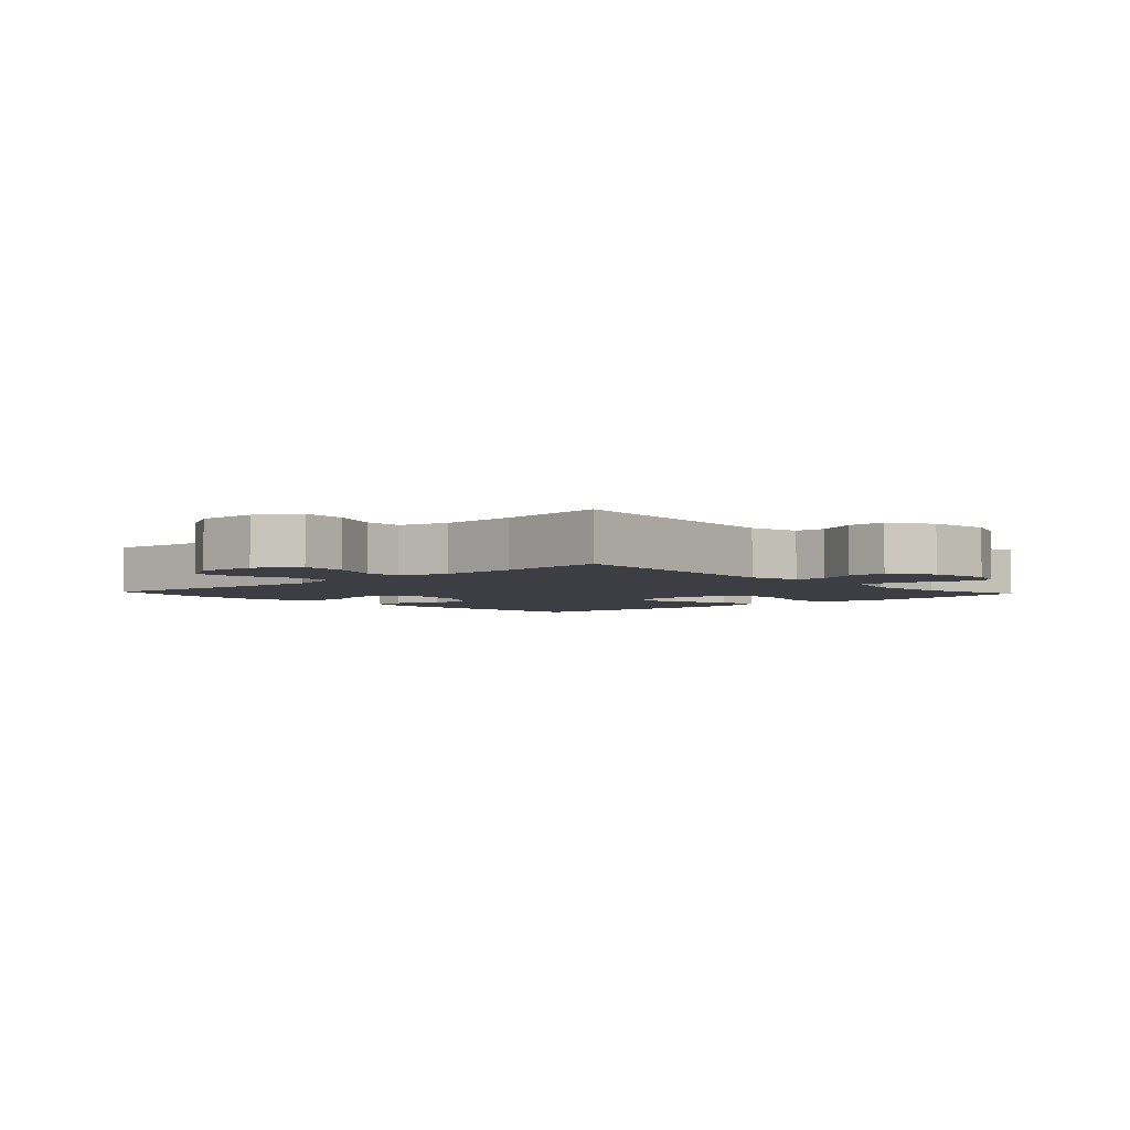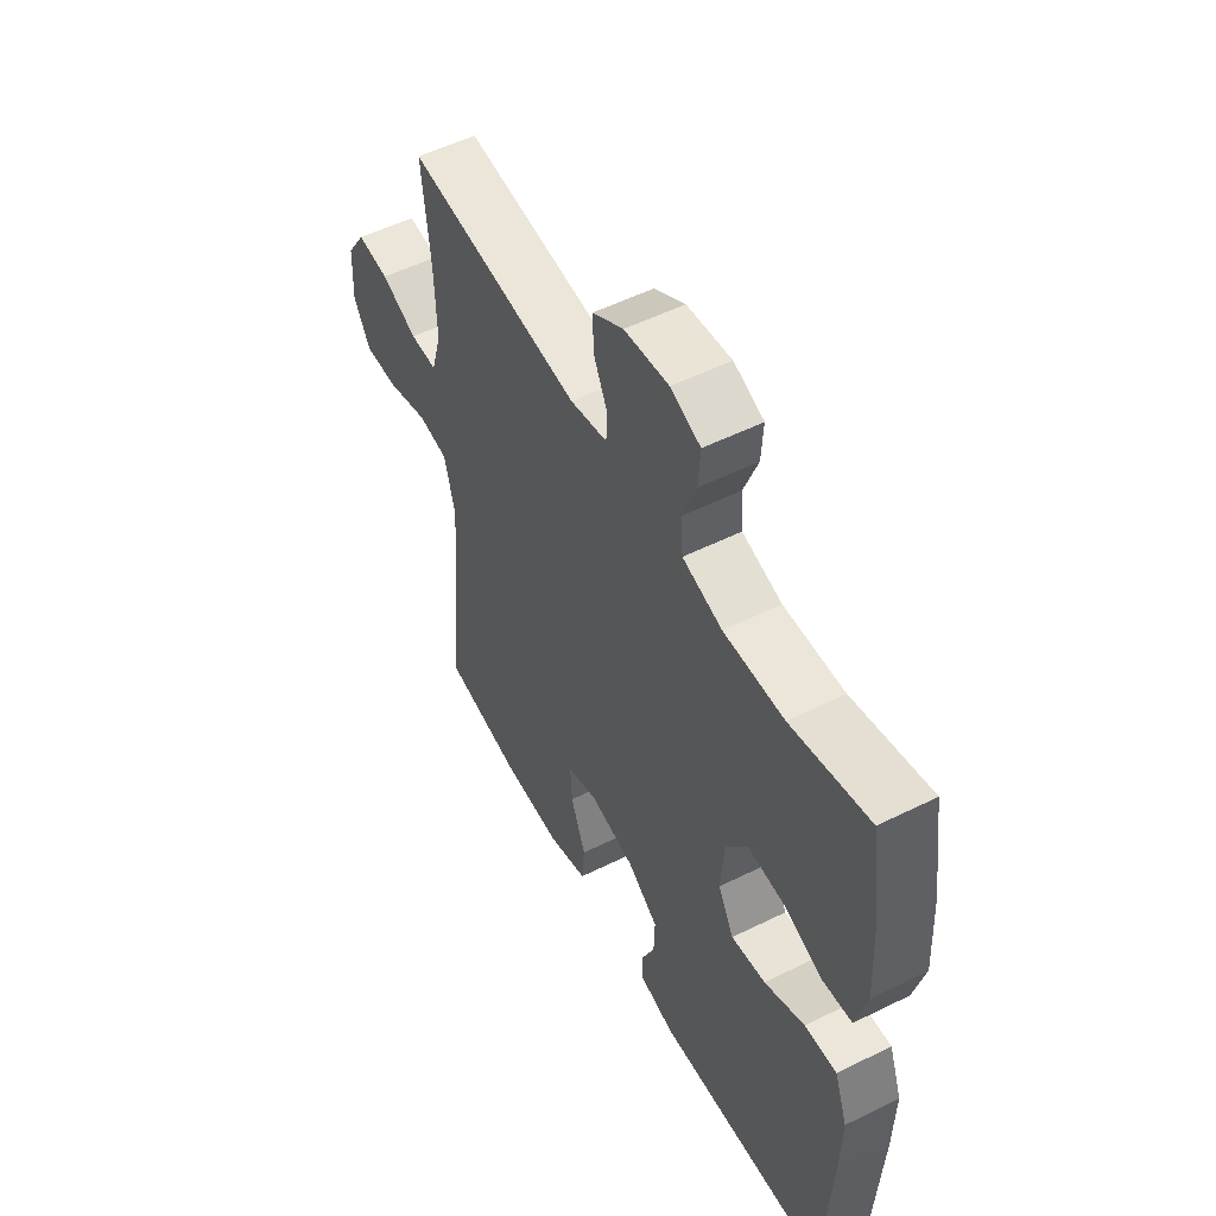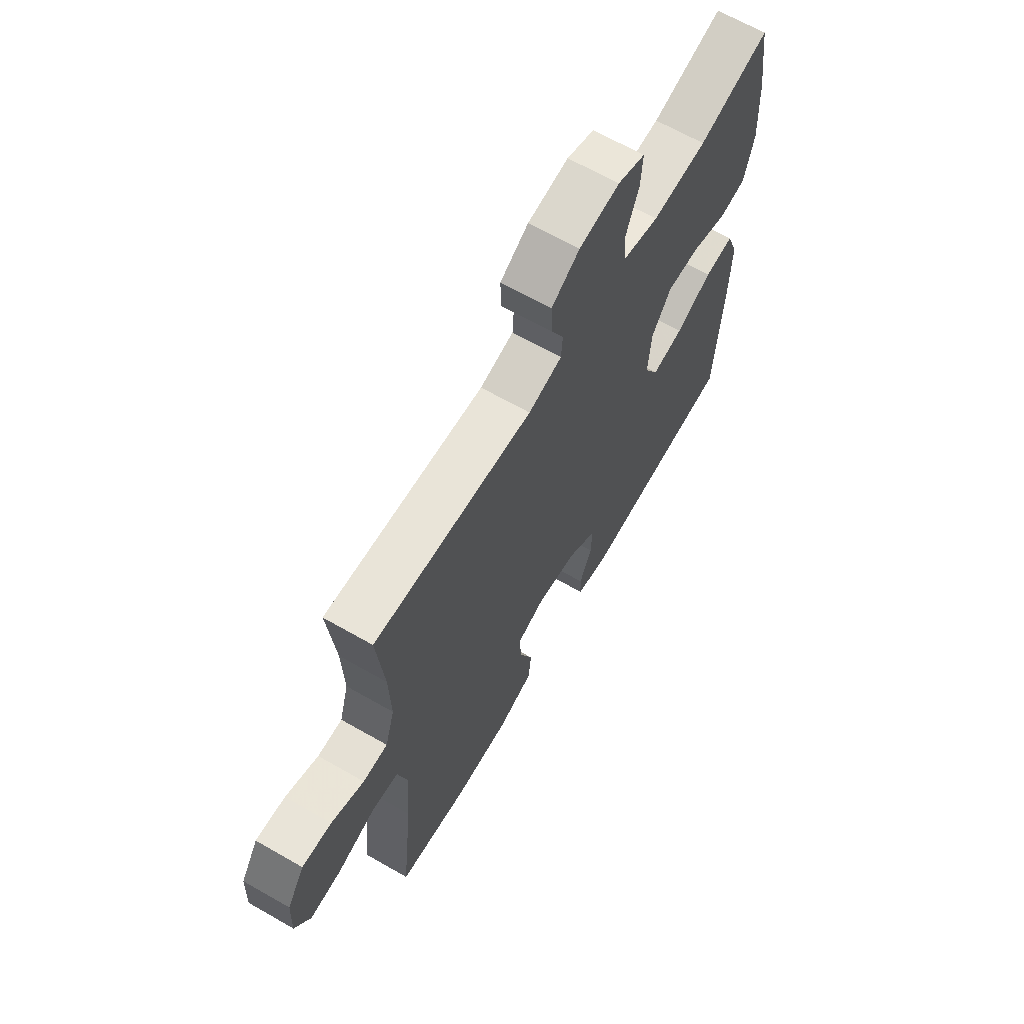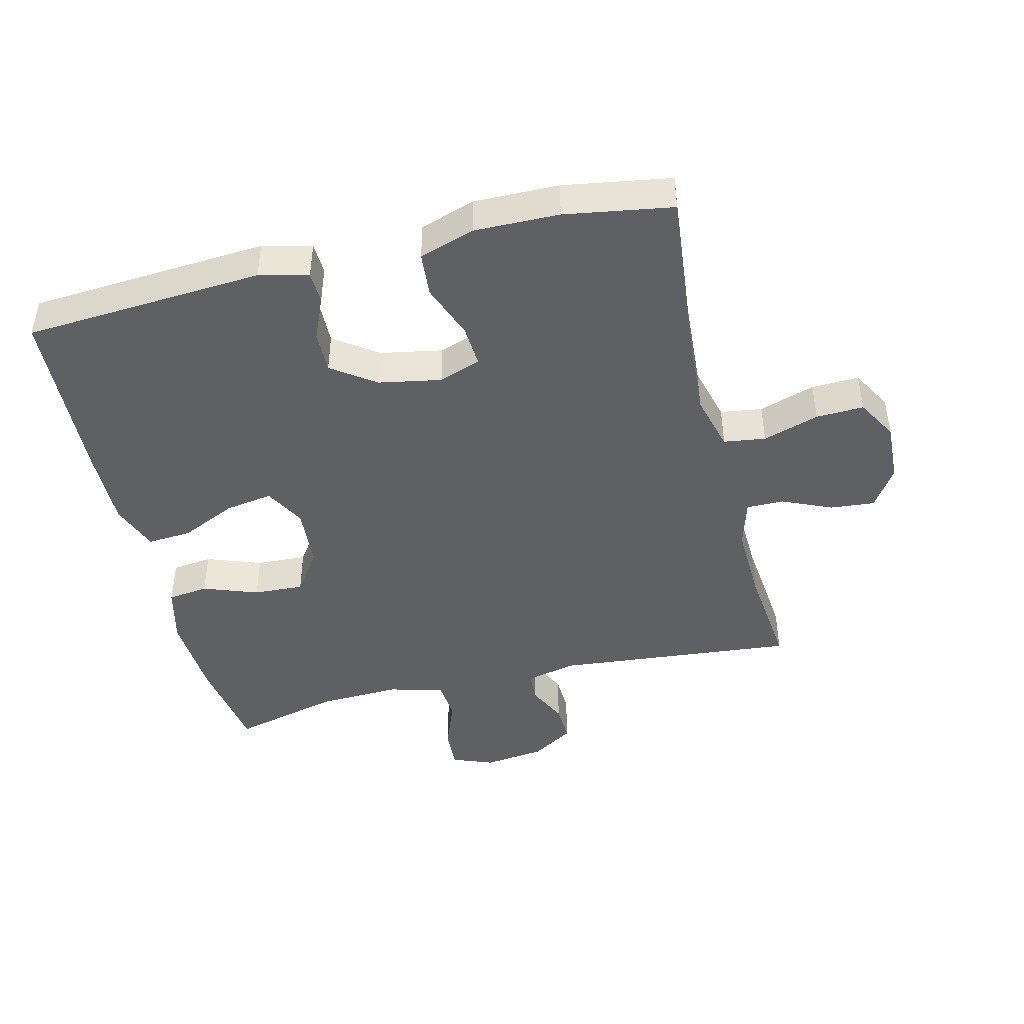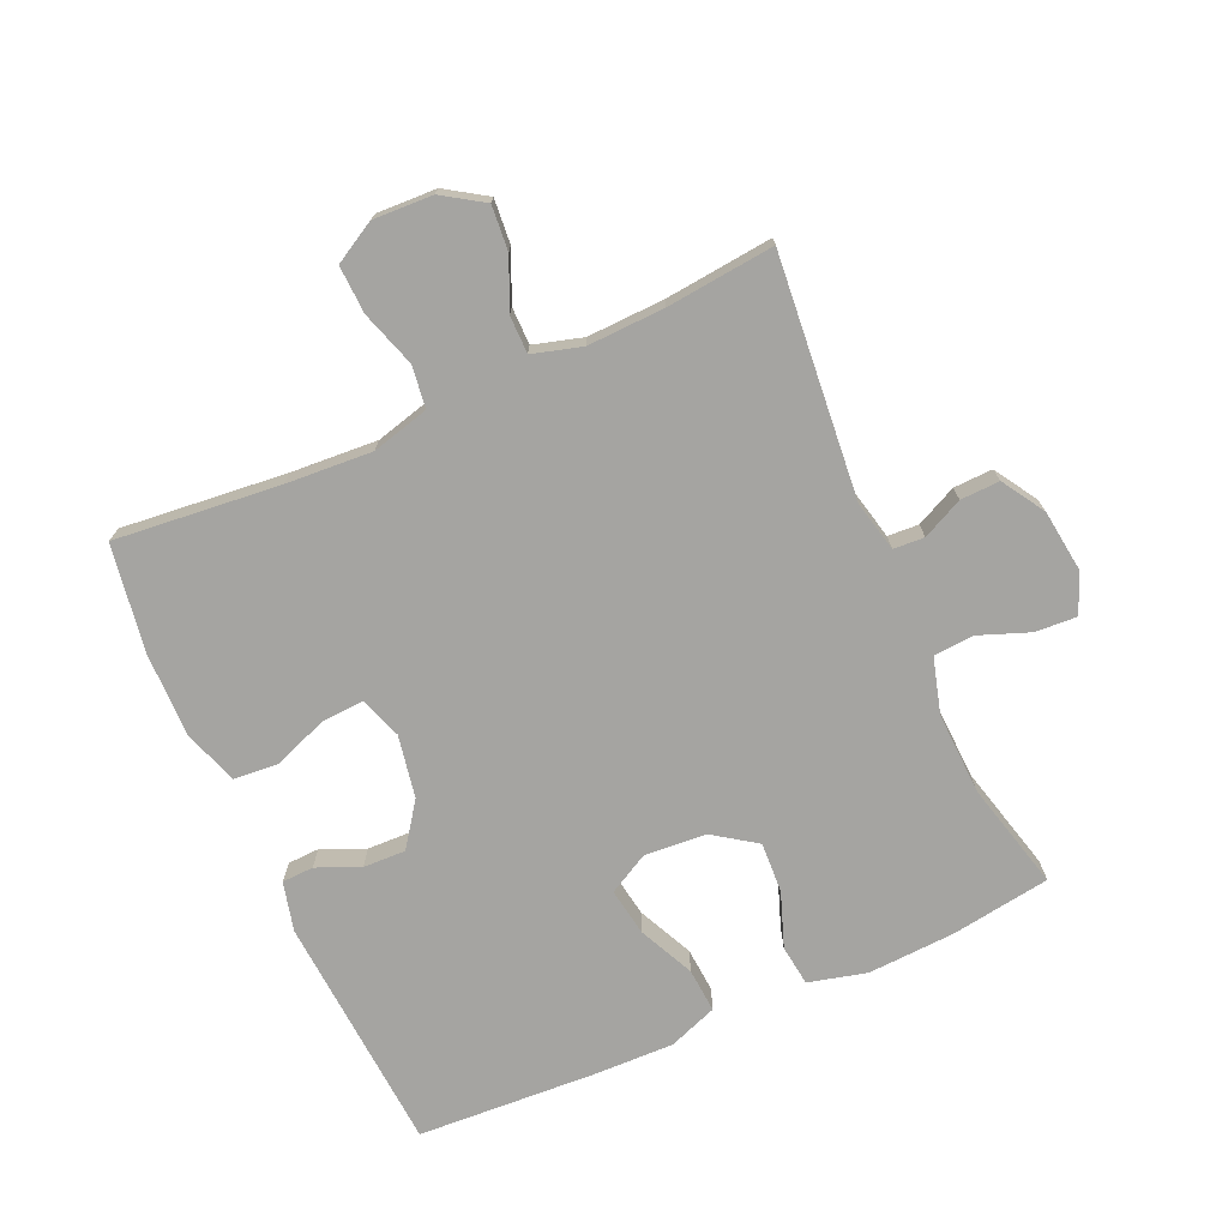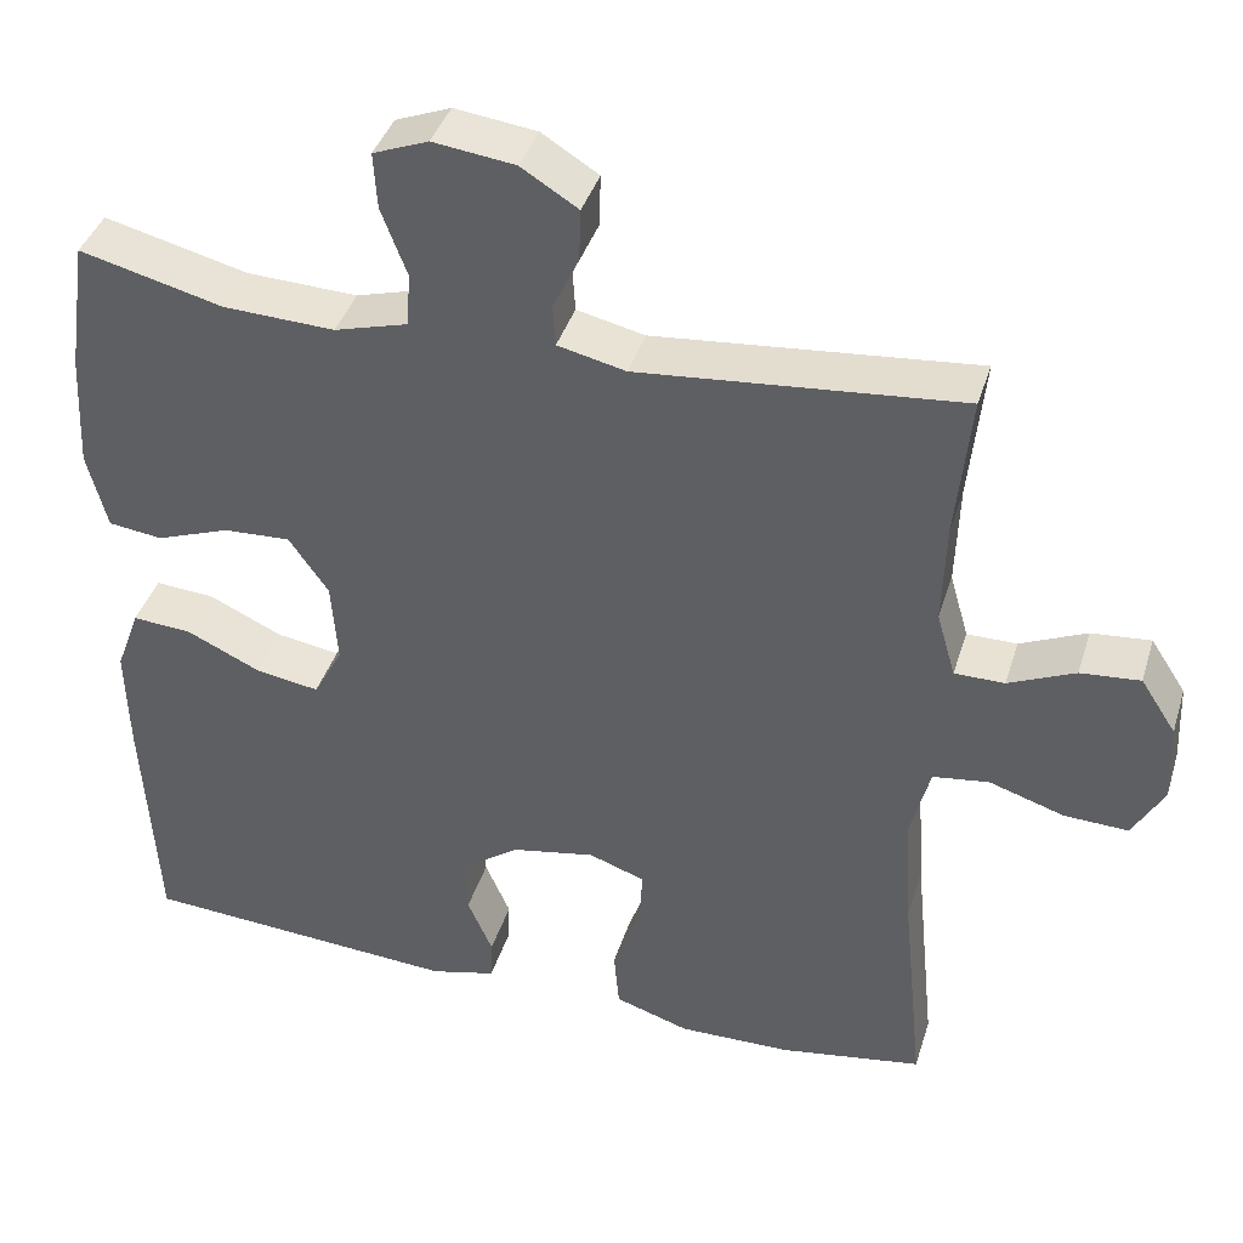
<metadata>
{"format":"obj","ext":"obj","renderer":"f3d","projection":"perspective","resolution":1024,"background":"white","views":[{"elev":-3.7,"azim":-47.2,"up":"+Y"},{"elev":53.8,"azim":62.2,"up":"+Z"},{"elev":65.9,"azim":-60.1,"up":"+Z"},{"elev":-44.3,"azim":-166.2,"up":"+Y"},{"elev":-73.3,"azim":-65.9,"up":"+Y"},{"elev":39.8,"azim":-163.3,"up":"+Z"}]}
</metadata>
<code>
v 0.5 0.07 0.5
v 0.523 0.07 0.345
v 0.53 0.07 0.21
v 0.507 0.07 0.12
v 0.444 0.07 0.112
v 0.359 0.07 0.143
v 0.281 0.07 0.147
v 0.235 0.07 0.081
v 0.228 0.07 -0.015
v 0.262 0.07 -0.078
v 0.336 0.07 -0.066
v 0.422 0.07 -0.026
v 0.491 0.07 -0.021
v 0.519 0.07 -0.097
v 0.516 0.07 -0.22
v 0.5 0.07 -0.5
v 0.129 0.07 -0.525
v 0.053 0.07 -0.506
v 0.051 0.07 -0.457
v 0.08 0.07 -0.39
v 0.082 0.07 -0.324
v 0.015 0.07 -0.276
v -0.082 0.07 -0.258
v -0.147 0.07 -0.281
v -0.143 0.07 -0.347
v -0.111 0.07 -0.432
v -0.117 0.07 -0.501
v -0.203 0.07 -0.529
v -0.334 0.07 -0.527
v -0.5 0.07 -0.5
v -0.474 0.07 -0.244
v -0.465 0.07 -0.11
v -0.488 0.07 -0.021
v -0.553 0.07 -0.012
v -0.64 0.07 -0.04
v -0.714 0.07 -0.043
v -0.75 0.07 0.021
v -0.746 0.07 0.114
v -0.705 0.07 0.177
v -0.636 0.07 0.171
v -0.559 0.07 0.137
v -0.501 0.07 0.137
v -0.479 0.07 0.213
v -0.483 0.07 0.333
v -0.5 0.07 0.5
v -0.127 0.07 0.465
v -0.048 0.07 0.483
v -0.045 0.07 0.531
v -0.075 0.07 0.594
v -0.077 0.07 0.655
v -0.011 0.07 0.696
v 0.084 0.07 0.708
v 0.148 0.07 0.683
v 0.144 0.07 0.618
v 0.114 0.07 0.539
v 0.119 0.07 0.477
v 0.204 0.07 0.453
v 0.333 0.07 0.458
v 0.5 0 0.5
v 0.523 0 0.345
v 0.53 0 0.21
v 0.507 0 0.12
v 0.444 0 0.112
v 0.359 0 0.143
v 0.281 0 0.147
v 0.235 0 0.081
v 0.228 0 -0.015
v 0.262 0 -0.078
v 0.336 0 -0.066
v 0.422 0 -0.026
v 0.491 0 -0.021
v 0.519 0 -0.097
v 0.516 0 -0.22
v 0.5 0 -0.5
v 0.129 0 -0.525
v 0.053 0 -0.506
v 0.051 0 -0.457
v 0.08 0 -0.39
v 0.082 0 -0.324
v 0.015 0 -0.276
v -0.082 0 -0.258
v -0.147 0 -0.281
v -0.143 0 -0.347
v -0.111 0 -0.432
v -0.117 0 -0.501
v -0.203 0 -0.529
v -0.334 0 -0.527
v -0.5 0 -0.5
v -0.474 0 -0.244
v -0.465 0 -0.11
v -0.488 0 -0.021
v -0.553 0 -0.012
v -0.64 0 -0.04
v -0.714 0 -0.043
v -0.75 0 0.021
v -0.746 0 0.114
v -0.705 0 0.177
v -0.636 0 0.171
v -0.559 0 0.137
v -0.501 0 0.137
v -0.479 0 0.213
v -0.483 0 0.333
v -0.5 0 0.5
v -0.127 0 0.465
v -0.048 0 0.483
v -0.045 0 0.531
v -0.075 0 0.594
v -0.077 0 0.655
v -0.011 0 0.696
v 0.084 0 0.708
v 0.148 0 0.683
v 0.144 0 0.618
v 0.114 0 0.539
v 0.119 0 0.477
v 0.204 0 0.453
v 0.333 0 0.458
f 52 53 54 55
f 52 55 56
f 51 52 56
f 48 49 50 51
f 47 48 51 56
f 46 47 56 57
f 44 45 46
f 43 44 46 57
f 38 39 40 41
f 38 41 42
f 37 38 42
f 34 35 36 37
f 33 34 37 42
f 32 33 42 43
f 28 29 30 31
f 28 31 32
f 25 26 27 28
f 24 25 28 32
f 23 24 32 43
f 17 18 19 20
f 17 20 21
f 16 17 21
f 15 16 21 22
f 11 12 13 14
f 10 11 14 15
f 3 4 5 6
f 3 6 7
f 58 1 2 3
f 58 3 7
f 57 58 7 8
f 43 57 8 9
f 23 43 9 10
f 10 15 22 23
f 113 112 111 110
f 114 113 110
f 114 110 109
f 109 108 107 106
f 114 109 106 105
f 115 114 105 104
f 104 103 102
f 115 104 102 101
f 99 98 97 96
f 100 99 96
f 100 96 95
f 95 94 93 92
f 100 95 92 91
f 101 100 91 90
f 89 88 87 86
f 90 89 86
f 86 85 84 83
f 90 86 83 82
f 101 90 82 81
f 78 77 76 75
f 79 78 75
f 79 75 74
f 80 79 74 73
f 72 71 70 69
f 73 72 69 68
f 64 63 62 61
f 65 64 61
f 61 60 59 116
f 65 61 116
f 66 65 116 115
f 67 66 115 101
f 68 67 101 81
f 81 80 73 68
f 1 59 60 2
f 2 60 61 3
f 3 61 62 4
f 4 62 63 5
f 5 63 64 6
f 6 64 65 7
f 7 65 66 8
f 8 66 67 9
f 9 67 68 10
f 10 68 69 11
f 11 69 70 12
f 12 70 71 13
f 13 71 72 14
f 14 72 73 15
f 15 73 74 16
f 16 74 75 17
f 17 75 76 18
f 18 76 77 19
f 19 77 78 20
f 20 78 79 21
f 21 79 80 22
f 22 80 81 23
f 23 81 82 24
f 24 82 83 25
f 25 83 84 26
f 26 84 85 27
f 27 85 86 28
f 28 86 87 29
f 29 87 88 30
f 30 88 89 31
f 31 89 90 32
f 32 90 91 33
f 33 91 92 34
f 34 92 93 35
f 35 93 94 36
f 36 94 95 37
f 37 95 96 38
f 38 96 97 39
f 39 97 98 40
f 40 98 99 41
f 41 99 100 42
f 42 100 101 43
f 43 101 102 44
f 44 102 103 45
f 45 103 104 46
f 46 104 105 47
f 47 105 106 48
f 48 106 107 49
f 49 107 108 50
f 50 108 109 51
f 51 109 110 52
f 52 110 111 53
f 53 111 112 54
f 54 112 113 55
f 55 113 114 56
f 56 114 115 57
f 57 115 116 58
f 58 116 59 1

</code>
